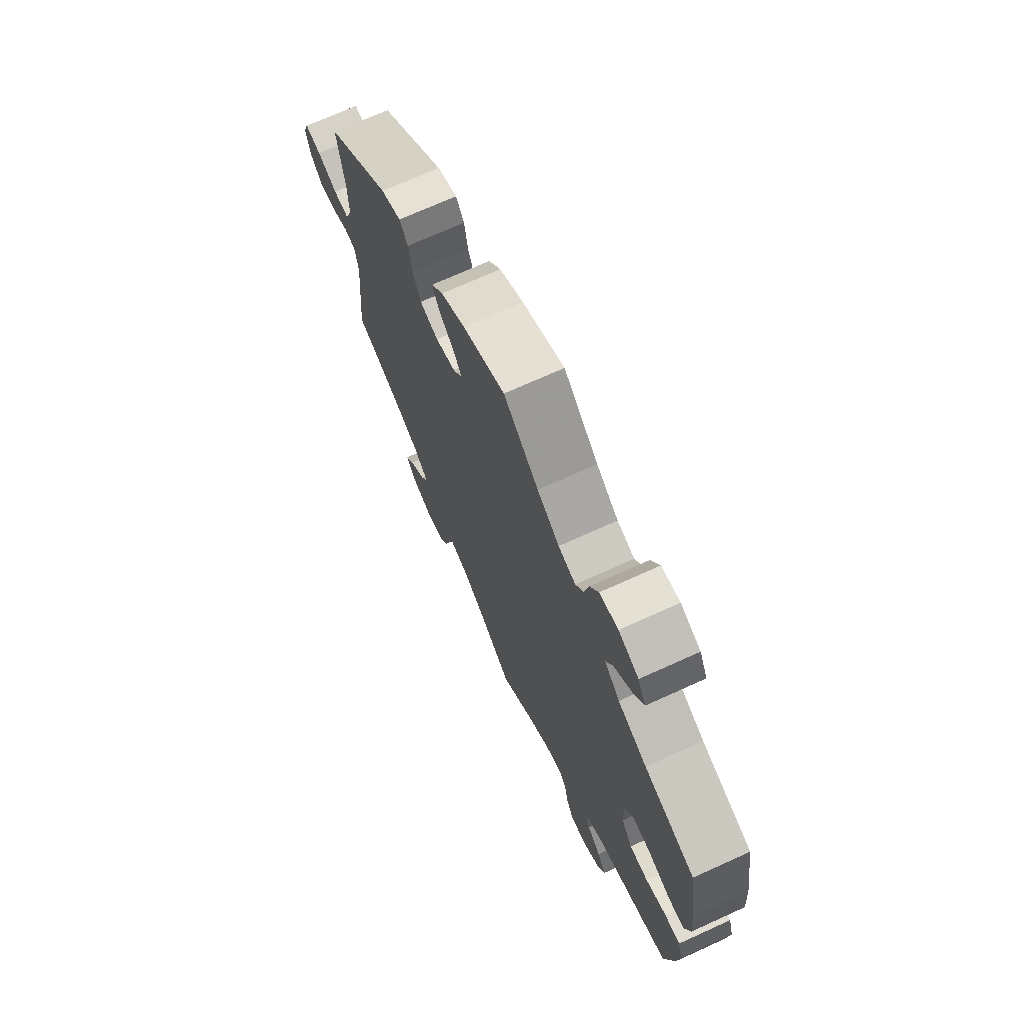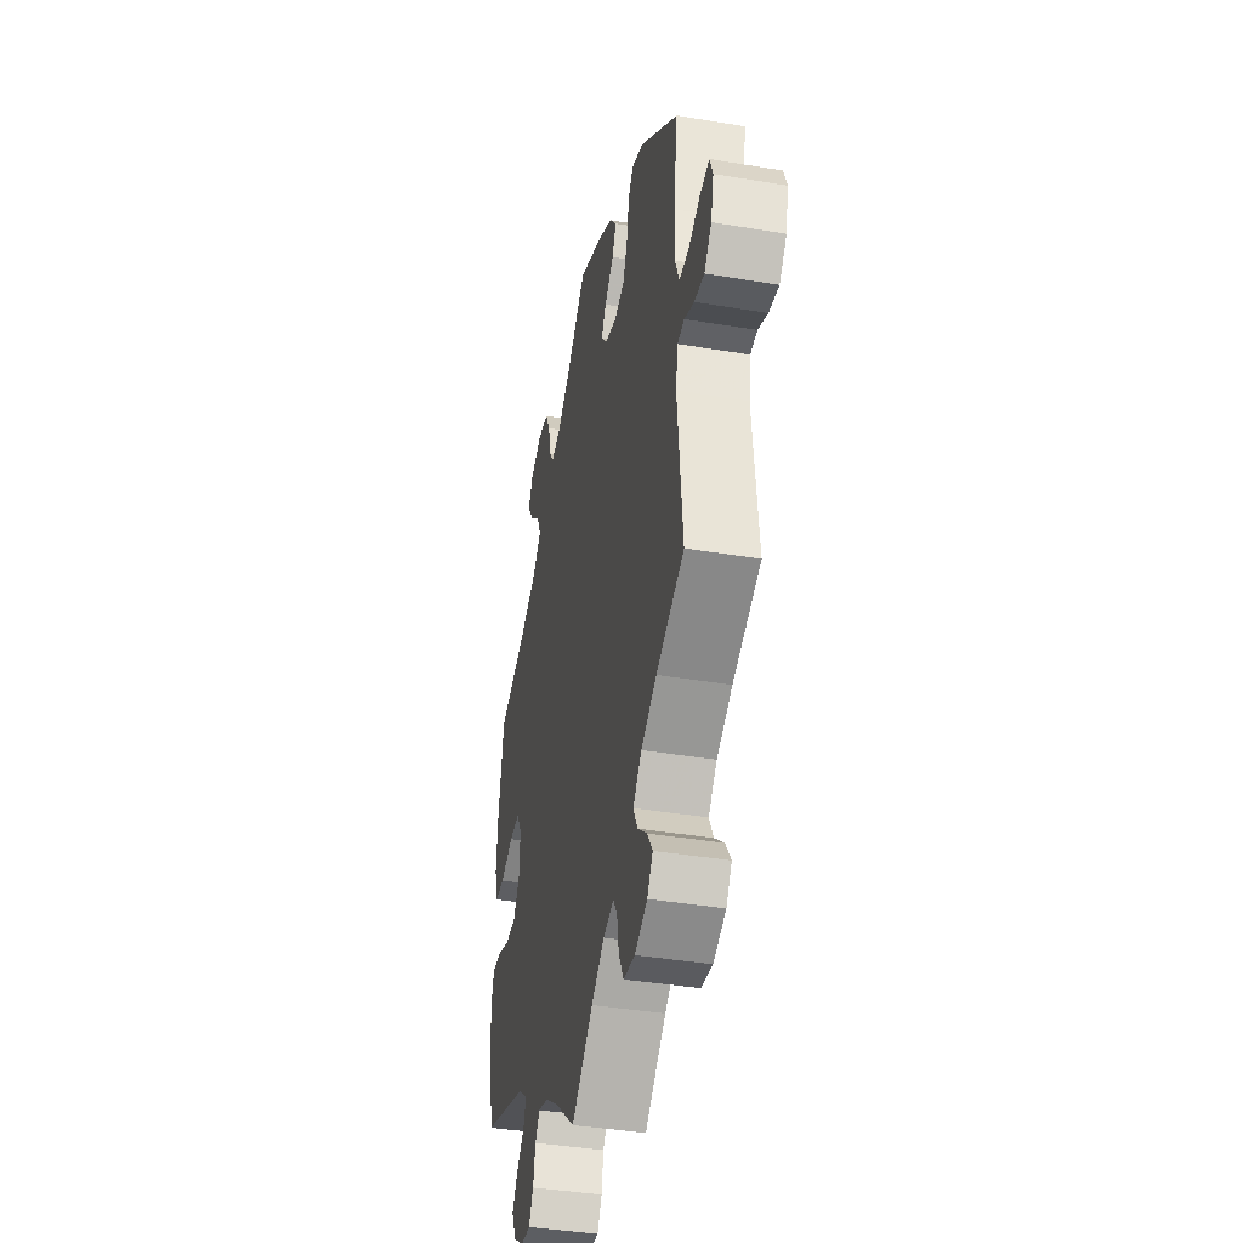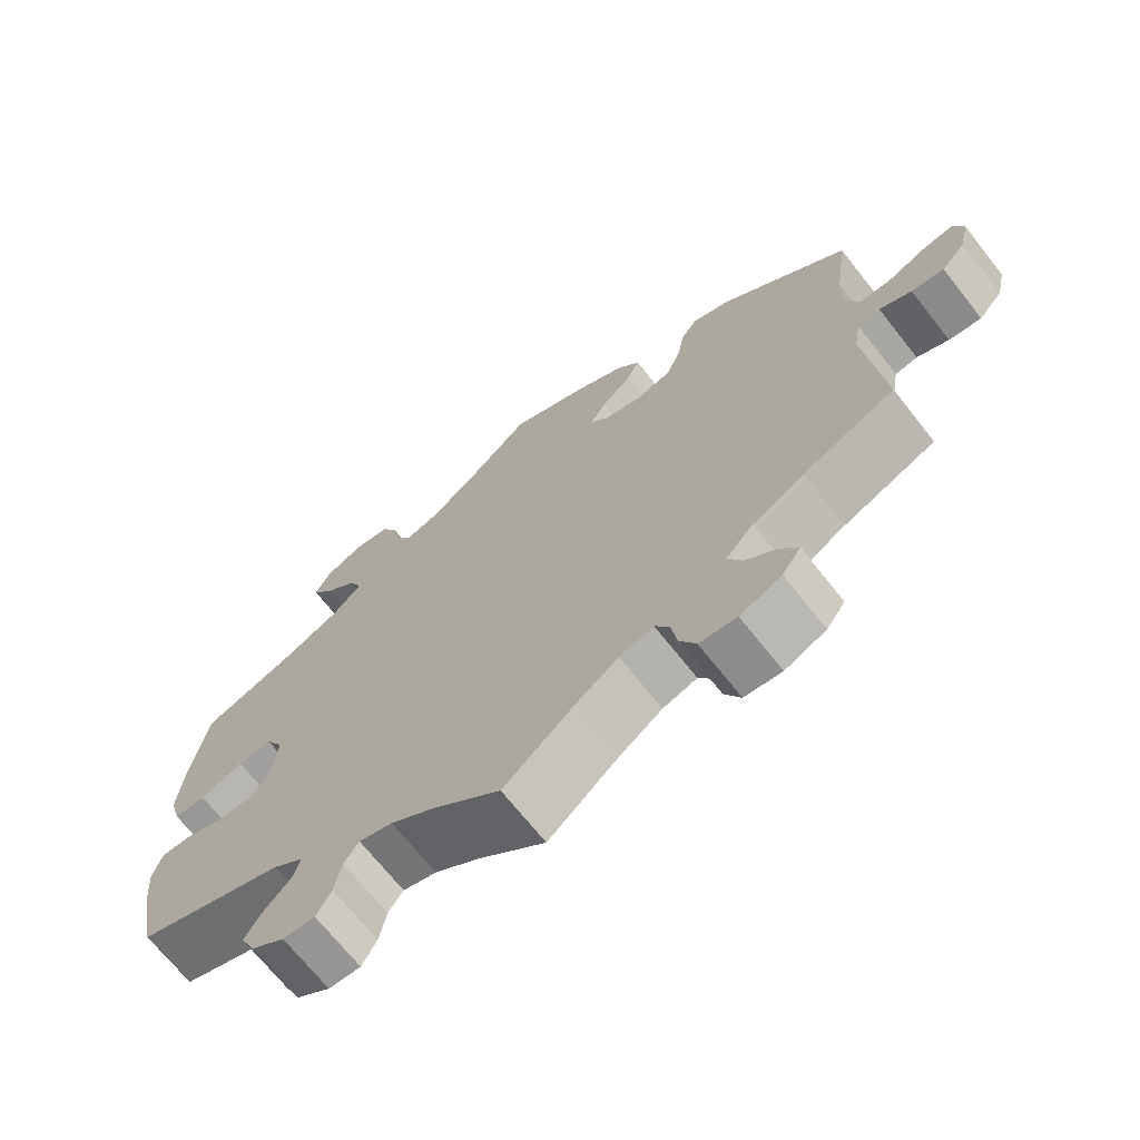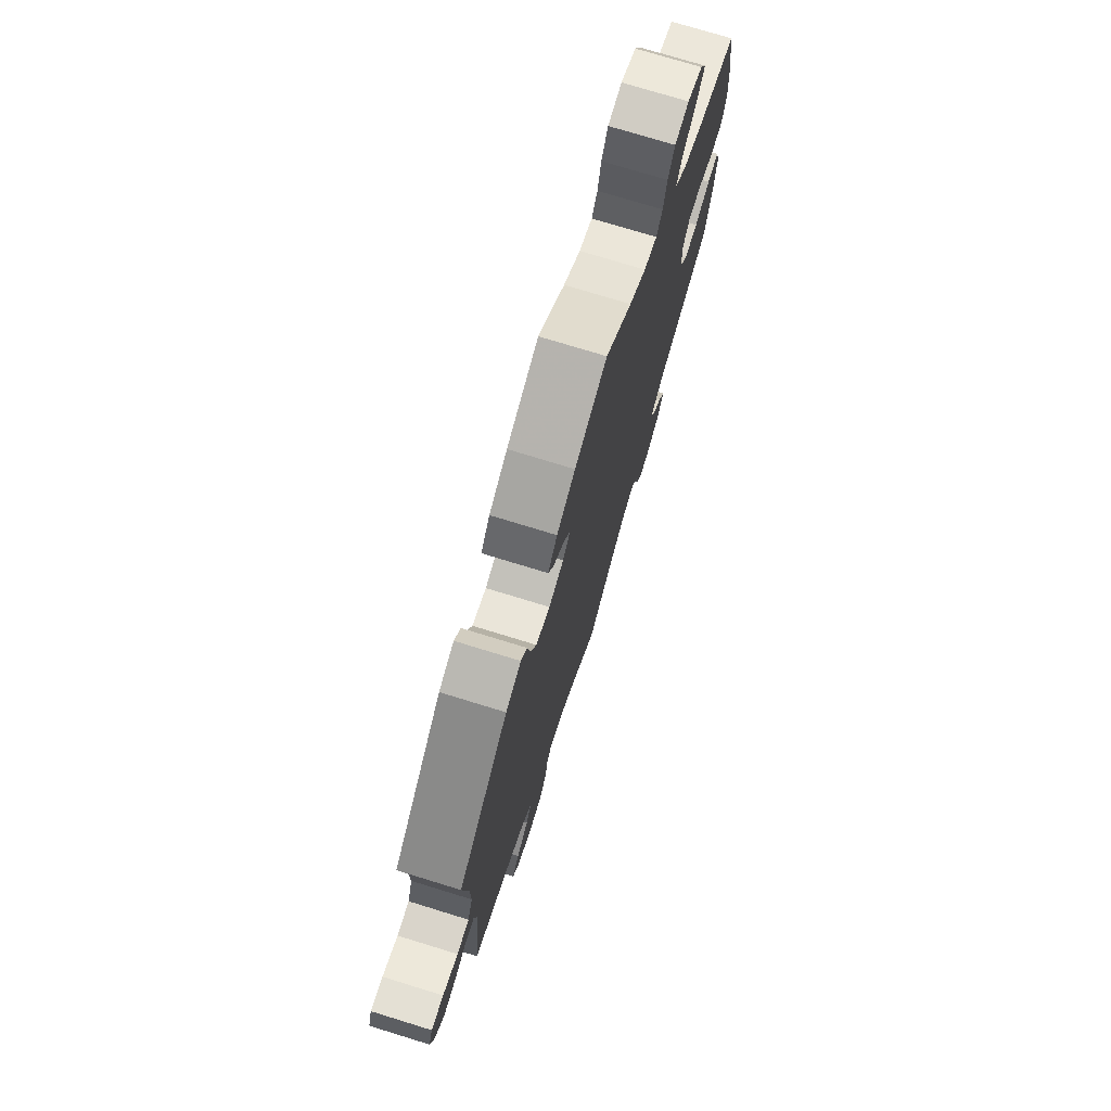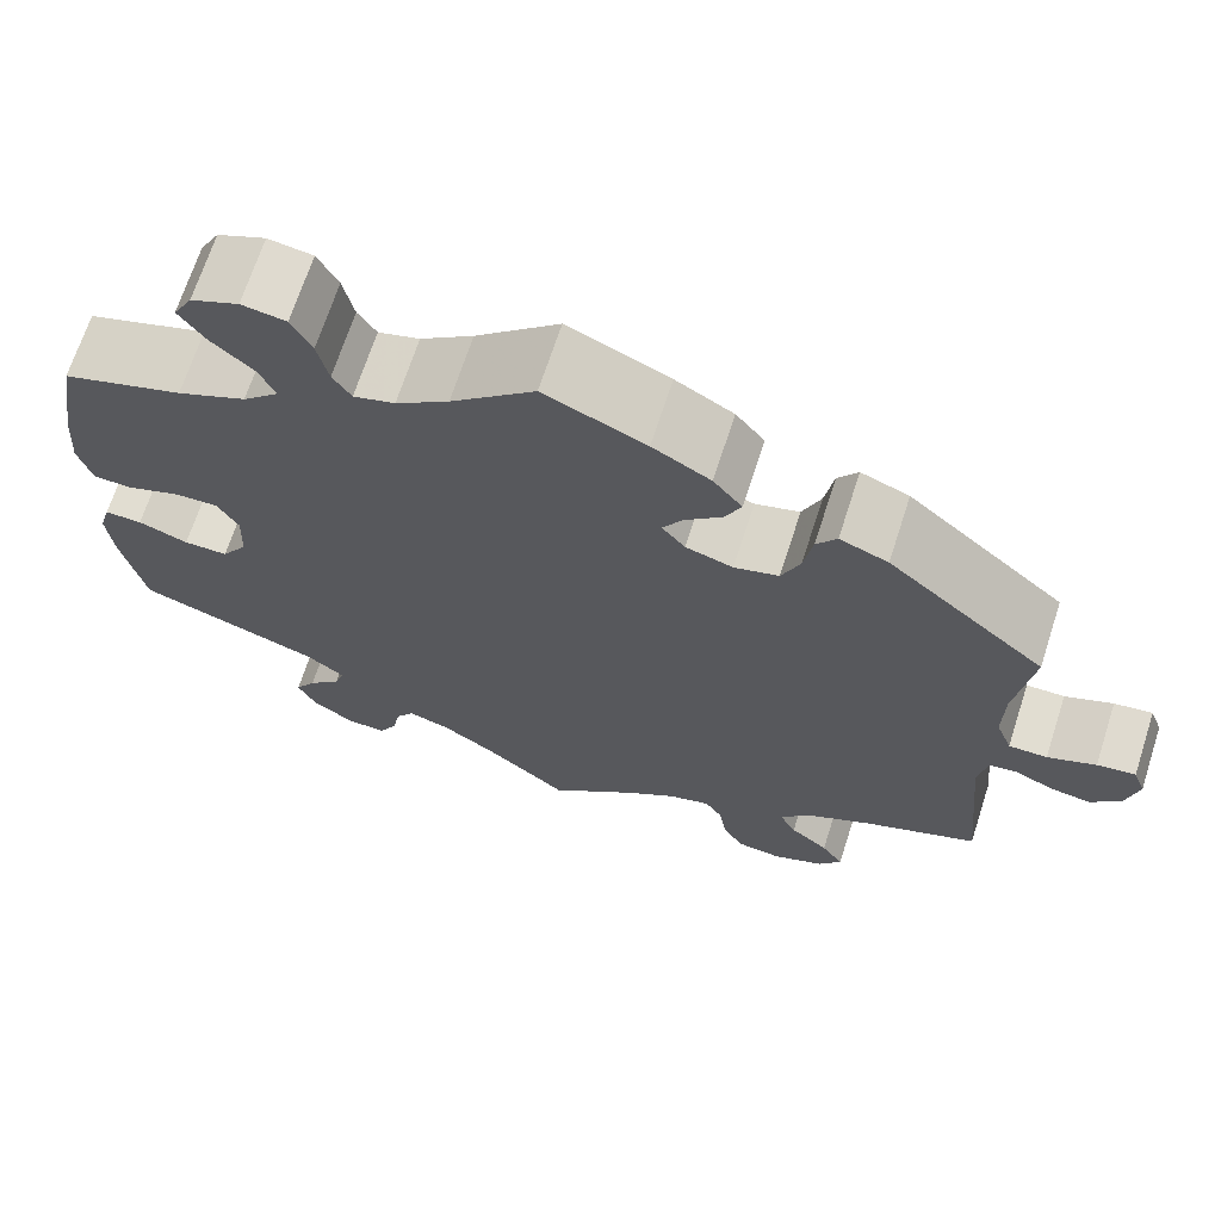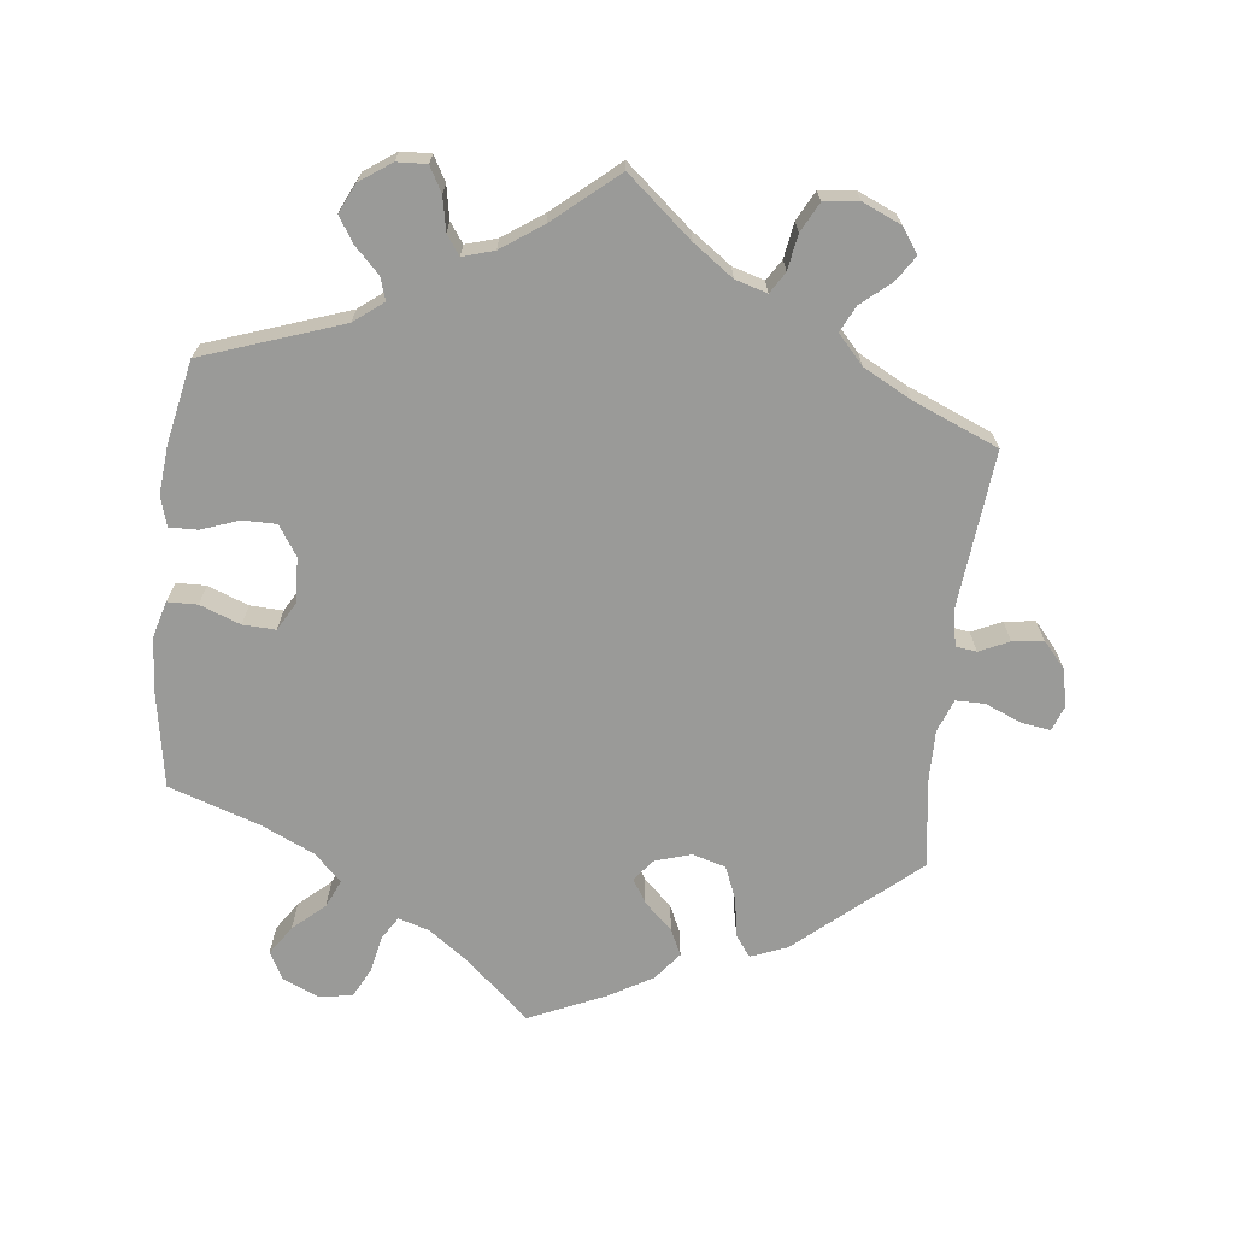
<metadata>
{"format":"obj","ext":"obj","renderer":"f3d","projection":"perspective","resolution":1024,"background":"white","views":[{"elev":71.2,"azim":65.6,"up":"+Z"},{"elev":-40.2,"azim":-101.6,"up":"+Z"},{"elev":-69.5,"azim":-141.7,"up":"+Z"},{"elev":74.8,"azim":-72.9,"up":"+Z"},{"elev":68.8,"azim":-162.1,"up":"+Z"},{"elev":-69.2,"azim":173.4,"up":"+Y"}]}
</metadata>
<code>
v 0.087 0.07 0.5
v 0.142 0.07 0.46
v 0.185 0.07 0.447
v 0.204 0.07 0.477
v 0.215 0.07 0.529
v 0.236 0.07 0.57
v 0.282 0.07 0.577
v 0.332 0.07 0.555
v 0.352 0.07 0.518
v 0.325 0.07 0.478
v 0.282 0.07 0.439
v 0.265 0.07 0.401
v 0.303 0.07 0.364
v 0.375 0.07 0.331
v 0.501 0.07 0.289
v 0.523 0.07 0.159
v 0.529 0.07 0.083
v 0.515 0.07 0.032
v 0.474 0.07 0.031
v 0.418 0.07 0.052
v 0.373 0.07 0.054
v 0.351 0.07 0.015
v 0.354 0.07 -0.047
v 0.381 0.07 -0.088
v 0.427 0.07 -0.088
v 0.479 0.07 -0.069
v 0.518 0.07 -0.068
v 0.53 0.07 -0.109
v 0.524 0.07 -0.175
v 0.501 0.07 -0.289
v 0.31 0.07 -0.356
v 0.27 0.07 -0.387
v 0.28 0.07 -0.418
v 0.314 0.07 -0.452
v 0.336 0.07 -0.487
v 0.317 0.07 -0.527
v 0.274 0.07 -0.557
v 0.233 0.07 -0.559
v 0.214 0.07 -0.525
v 0.205 0.07 -0.479
v 0.186 0.07 -0.452
v 0.143 0.07 -0.465
v 0.087 0.07 -0.504
v 0 0.07 -0.578
v -0.09 0.07 -0.502
v -0.145 0.07 -0.463
v -0.189 0.07 -0.45
v -0.207 0.07 -0.479
v -0.215 0.07 -0.528
v -0.236 0.07 -0.568
v -0.284 0.07 -0.574
v -0.337 0.07 -0.551
v -0.361 0.07 -0.517
v -0.338 0.07 -0.482
v -0.298 0.07 -0.448
v -0.28 0.07 -0.412
v -0.316 0.07 -0.373
v -0.382 0.07 -0.338
v -0.5 0.07 -0.289
v -0.479 0.07 -0.075
v -0.488 0.07 -0.023
v -0.517 0.07 -0.019
v -0.558 0.07 -0.038
v -0.6 0.07 -0.044
v -0.631 0.07 -0.009
v -0.643 0.07 0.043
v -0.63 0.07 0.078
v -0.59 0.07 0.072
v -0.54 0.07 0.051
v -0.5 0.07 0.051
v -0.483 0.07 0.096
v -0.484 0.07 0.168
v -0.501 0.07 0.288
v -0.337 0.07 0.43
v -0.287 0.07 0.45
v -0.266 0.07 0.421
v -0.257 0.07 0.367
v -0.238 0.07 0.321
v -0.192 0.07 0.308
v -0.143 0.07 0.323
v -0.119 0.07 0.353
v -0.139 0.07 0.386
v -0.178 0.07 0.422
v -0.195 0.07 0.458
v -0.165 0.07 0.496
v -0.105 0.07 0.531
v 0 0.07 0.578
v 0.087 0 0.5
v 0.142 0 0.46
v 0.185 0 0.447
v 0.204 0 0.477
v 0.215 0 0.529
v 0.236 0 0.57
v 0.282 0 0.577
v 0.332 0 0.555
v 0.352 0 0.518
v 0.325 0 0.478
v 0.282 0 0.439
v 0.265 0 0.401
v 0.303 0 0.364
v 0.375 0 0.331
v 0.501 0 0.289
v 0.523 0 0.159
v 0.529 0 0.083
v 0.515 0 0.032
v 0.474 0 0.031
v 0.418 0 0.052
v 0.373 0 0.054
v 0.351 0 0.015
v 0.354 0 -0.047
v 0.381 0 -0.088
v 0.427 0 -0.088
v 0.479 0 -0.069
v 0.518 0 -0.068
v 0.53 0 -0.109
v 0.524 0 -0.175
v 0.501 0 -0.289
v 0.31 0 -0.356
v 0.27 0 -0.387
v 0.28 0 -0.418
v 0.314 0 -0.452
v 0.336 0 -0.487
v 0.317 0 -0.527
v 0.274 0 -0.557
v 0.233 0 -0.559
v 0.214 0 -0.525
v 0.205 0 -0.479
v 0.186 0 -0.452
v 0.143 0 -0.465
v 0.087 0 -0.504
v 0 0 -0.578
v -0.09 0 -0.502
v -0.145 0 -0.463
v -0.189 0 -0.45
v -0.207 0 -0.479
v -0.215 0 -0.528
v -0.236 0 -0.568
v -0.284 0 -0.574
v -0.337 0 -0.551
v -0.361 0 -0.517
v -0.338 0 -0.482
v -0.298 0 -0.448
v -0.28 0 -0.412
v -0.316 0 -0.373
v -0.382 0 -0.338
v -0.5 0 -0.289
v -0.479 0 -0.075
v -0.488 0 -0.023
v -0.517 0 -0.019
v -0.558 0 -0.038
v -0.6 0 -0.044
v -0.631 0 -0.009
v -0.643 0 0.043
v -0.63 0 0.078
v -0.59 0 0.072
v -0.54 0 0.051
v -0.5 0 0.051
v -0.483 0 0.096
v -0.484 0 0.168
v -0.501 0 0.288
v -0.337 0 0.43
v -0.287 0 0.45
v -0.266 0 0.421
v -0.257 0 0.367
v -0.238 0 0.321
v -0.192 0 0.308
v -0.143 0 0.323
v -0.119 0 0.353
v -0.139 0 0.386
v -0.178 0 0.422
v -0.195 0 0.458
v -0.165 0 0.496
v -0.105 0 0.531
v 0 0 0.578
f 86 87 1
f 85 86 1 2
f 82 83 84 85
f 81 82 85 2
f 80 81 2 3
f 74 75 76 77
f 72 73 74 77
f 71 72 77 78
f 70 71 78 79
f 66 67 68 69
f 66 69 70
f 65 66 70
f 62 63 64 65
f 62 65 70
f 61 62 70 79
f 58 59 60
f 57 58 60 61
f 56 57 61 79
f 52 53 54 55
f 52 55 56
f 51 52 56
f 48 49 50 51
f 47 48 51 56
f 46 47 56 79
f 43 44 45
f 42 43 45 46
f 41 42 46 79
f 37 38 39 40
f 33 34 35 36
f 33 36 37 40
f 28 29 30 31
f 28 31 32
f 25 26 27 28
f 24 25 28 32
f 23 24 32
f 22 23 32
f 17 18 19 20
f 17 20 21
f 14 15 16 17
f 13 14 17 21
f 12 13 21 22
f 8 9 10 11
f 8 11 12
f 7 8 12
f 4 5 6 7
f 3 4 7 12
f 80 3 12 22
f 32 33 40 41
f 41 79 80
f 22 32 41 80
f 88 174 173
f 89 88 173 172
f 172 171 170 169
f 89 172 169 168
f 90 89 168 167
f 164 163 162 161
f 164 161 160 159
f 165 164 159 158
f 166 165 158 157
f 156 155 154 153
f 157 156 153
f 157 153 152
f 152 151 150 149
f 157 152 149
f 166 157 149 148
f 147 146 145
f 148 147 145 144
f 166 148 144 143
f 142 141 140 139
f 143 142 139
f 143 139 138
f 138 137 136 135
f 143 138 135 134
f 166 143 134 133
f 132 131 130
f 133 132 130 129
f 166 133 129 128
f 127 126 125 124
f 123 122 121 120
f 127 124 123 120
f 118 117 116 115
f 119 118 115
f 115 114 113 112
f 119 115 112 111
f 119 111 110
f 119 110 109
f 107 106 105 104
f 108 107 104
f 104 103 102 101
f 108 104 101 100
f 109 108 100 99
f 98 97 96 95
f 99 98 95
f 99 95 94
f 94 93 92 91
f 99 94 91 90
f 109 99 90 167
f 128 127 120 119
f 167 166 128
f 167 128 119 109
f 1 88 89 2
f 2 89 90 3
f 3 90 91 4
f 4 91 92 5
f 5 92 93 6
f 6 93 94 7
f 7 94 95 8
f 8 95 96 9
f 9 96 97 10
f 10 97 98 11
f 11 98 99 12
f 12 99 100 13
f 13 100 101 14
f 14 101 102 15
f 15 102 103 16
f 16 103 104 17
f 17 104 105 18
f 18 105 106 19
f 19 106 107 20
f 20 107 108 21
f 21 108 109 22
f 22 109 110 23
f 23 110 111 24
f 24 111 112 25
f 25 112 113 26
f 26 113 114 27
f 27 114 115 28
f 28 115 116 29
f 29 116 117 30
f 30 117 118 31
f 31 118 119 32
f 32 119 120 33
f 33 120 121 34
f 34 121 122 35
f 35 122 123 36
f 36 123 124 37
f 37 124 125 38
f 38 125 126 39
f 39 126 127 40
f 40 127 128 41
f 41 128 129 42
f 42 129 130 43
f 43 130 131 44
f 44 131 132 45
f 45 132 133 46
f 46 133 134 47
f 47 134 135 48
f 48 135 136 49
f 49 136 137 50
f 50 137 138 51
f 51 138 139 52
f 52 139 140 53
f 53 140 141 54
f 54 141 142 55
f 55 142 143 56
f 56 143 144 57
f 57 144 145 58
f 58 145 146 59
f 59 146 147 60
f 60 147 148 61
f 61 148 149 62
f 62 149 150 63
f 63 150 151 64
f 64 151 152 65
f 65 152 153 66
f 66 153 154 67
f 67 154 155 68
f 68 155 156 69
f 69 156 157 70
f 70 157 158 71
f 71 158 159 72
f 72 159 160 73
f 73 160 161 74
f 74 161 162 75
f 75 162 163 76
f 76 163 164 77
f 77 164 165 78
f 78 165 166 79
f 79 166 167 80
f 80 167 168 81
f 81 168 169 82
f 82 169 170 83
f 83 170 171 84
f 84 171 172 85
f 85 172 173 86
f 86 173 174 87
f 87 174 88 1

</code>
